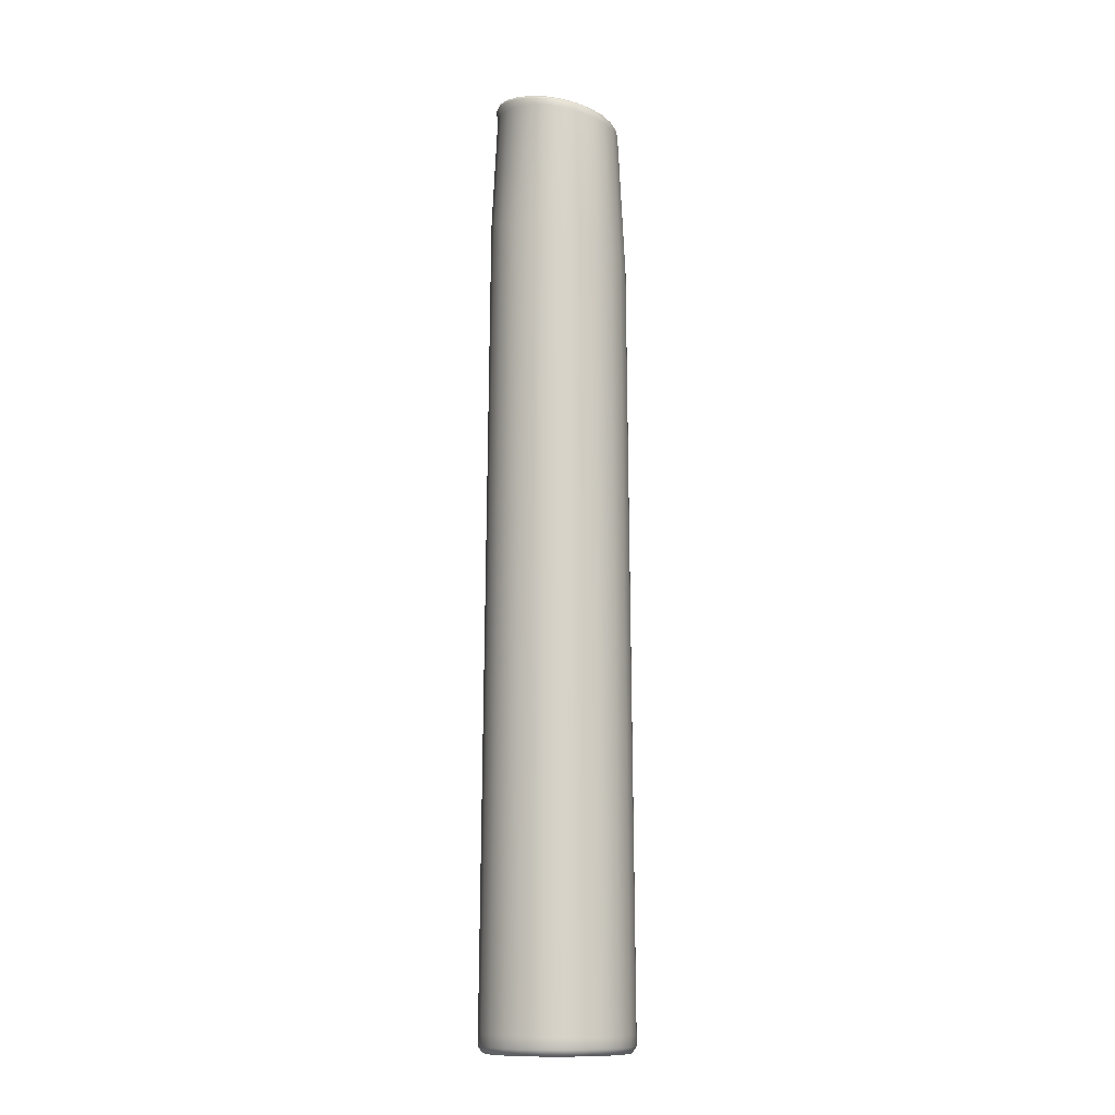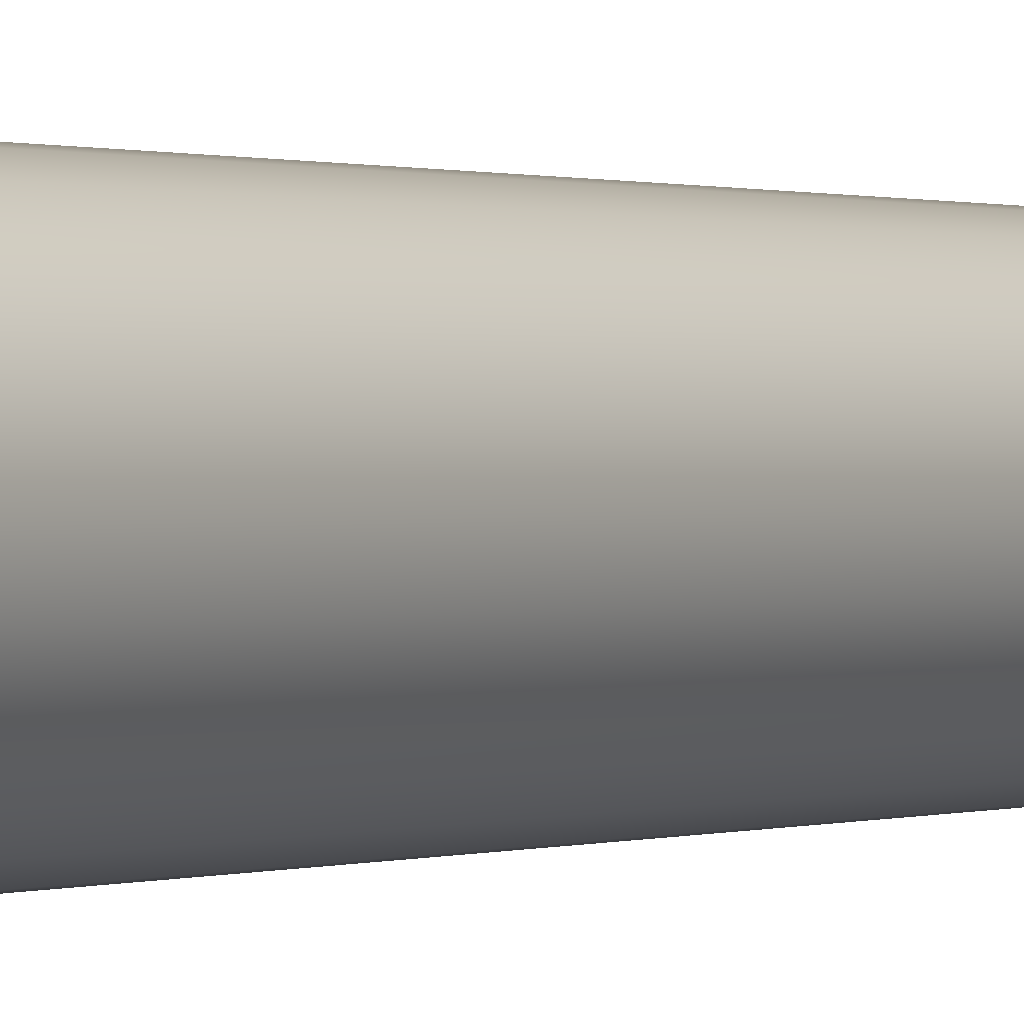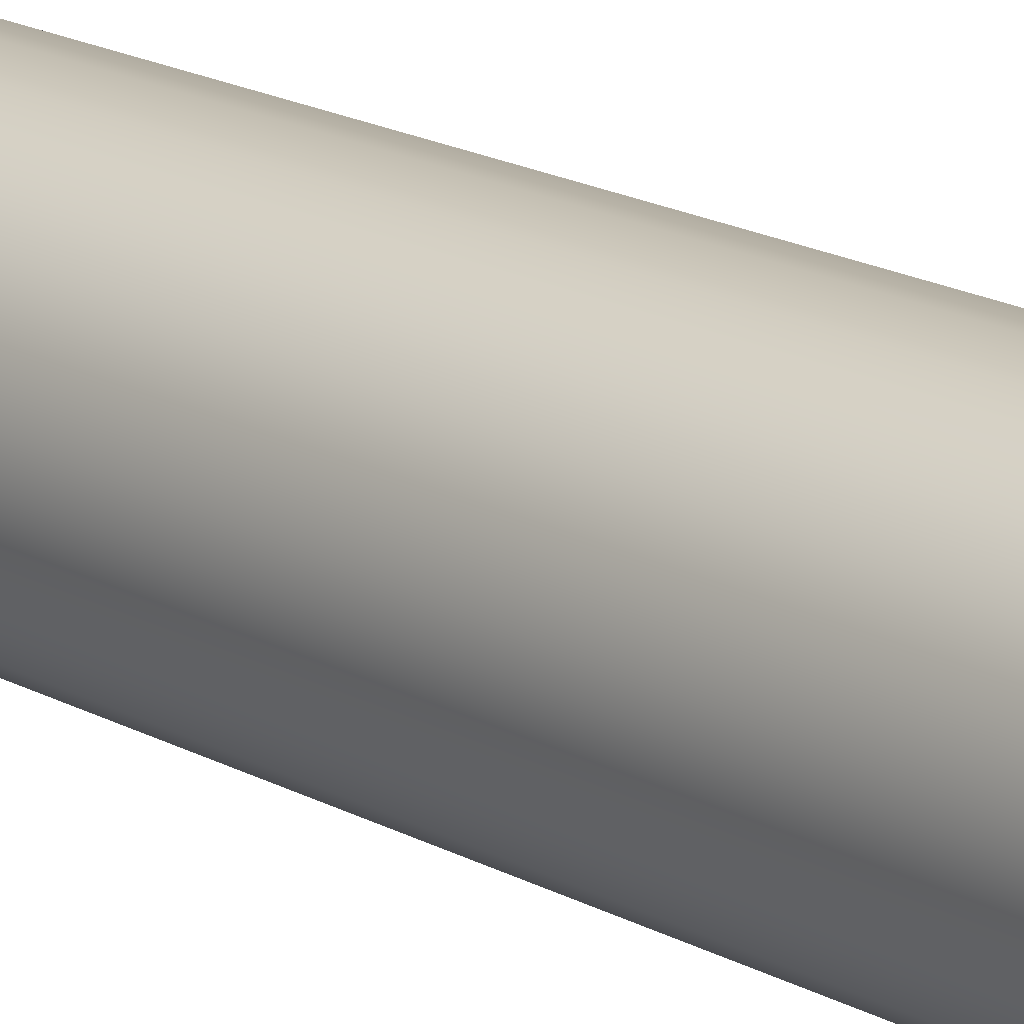
<metadata>
{"format":"obj","ext":"obj","renderer":"f3d","projection":"perspective","resolution":1024,"background":"white","views":[{"elev":-11.6,"azim":10.5,"up":"+Z"},{"elev":0.4,"azim":-147.7,"up":"+Y"},{"elev":18.2,"azim":136.9,"up":"+Y"}]}
</metadata>
<code>
o MeshCylinder_001_0_GeomSubset_0
v 0.000749 0.004625 0.06823
v -0.000414 0.004467 0.06854
v -0.001499 0.004003 0.06883
v -0.002431 0.003265 0.06907
v -0.003145 0.002304 0.06926
v -0.003593 0.001184 0.06937
v -0.003746 -1.7e-05 0.06941
v -0.003593 -0.001219 0.06938
v -0.003143 -0.002338 0.06926
v -0.002429 -0.003299 0.06908
v -0.001497 -0.004037 0.06883
v -0.000411 -0.004501 0.06854
v 0.000752 -0.004659 0.06823
v 0.001915 -0.004501 0.06791
v 0.003 -0.004037 0.06761
v 0.003932 -0.003299 0.06735
v 0.004647 -0.002338 0.06715
v 0.005095 -0.001219 0.06703
v 0.005248 -1.7e-05 0.06699
v 0.005094 0.001184 0.06703
v 0.004644 0.002304 0.06716
v 0.003927 0.003265 0.06736
v 0.002994 0.004003 0.06762
v 0.001911 0.004467 0.06792
v 0.000144 0.006287 0.07107
v -0.001452 0.006072 0.07138
v -0.002936 0.005443 0.07168
v -0.004212 0.004441 0.07196
v -0.005193 0.003135 0.07218
v -0.005808 0.001615 0.07233
v -0.006015 -1.7e-05 0.07238
v -0.0058 -0.001649 0.07233
v -0.005178 -0.003169 0.0722
v -0.004191 -0.004475 0.07198
v -0.002911 -0.005477 0.0717
v -0.001426 -0.006107 0.07138
v 0.000169 -0.006322 0.07107
v 0.001744 -0.006107 0.07076
v 0.003202 -0.005477 0.07045
v 0.004477 -0.004475 0.07017
v 0.005454 -0.003169 0.06995
v 0.006069 -0.001649 0.06981
v 0.006277 -1.7e-05 0.06976
v 0.006063 0.001615 0.06982
v 0.005446 0.003135 0.06996
v 0.004466 0.004441 0.07019
v 0.003189 0.005443 0.07047
v 0.001708 0.006072 0.07078
v 0.000329 0.005769 0.07033
v -0.001133 0.005571 0.07063
v -0.00252 0.004993 0.07092
v -0.003691 0.004074 0.07118
v -0.004589 0.002876 0.0714
v -0.005156 0.00148 0.07154
v -0.005348 -1.7e-05 0.07159
v -0.005151 -0.001515 0.07154
v -0.004577 -0.00291 0.07141
v -0.003674 -0.004108 0.0712
v -0.002501 -0.005028 0.07093
v -0.001135 -0.005606 0.07063
v 0.000341 -0.005803 0.07032
v 0.0018 -0.005606 0.07
v 0.003158 -0.005028 0.06968
v 0.004324 -0.004108 0.0694
v 0.005218 -0.00291 0.06919
v 0.005781 -0.001515 0.06905
v 0.005971 -1.7e-05 0.069
v 0.005776 0.00148 0.06906
v 0.005211 0.002876 0.0692
v 0.004315 0.004074 0.06942
v 0.003147 0.004993 0.0697
v 0.001788 0.005571 0.07001
v 0.000259 0.008112 -0.03695
v 0.000259 0.00863 -0.03624
v -0.001839 0.007835 -0.03695
v -0.001974 0.008336 -0.03624
v -0.003795 0.007025 -0.03695
v -0.004054 0.007474 -0.03624
v -0.005474 0.005737 -0.03695
v -0.00584 0.006103 -0.03624
v -0.006762 0.004058 -0.03695
v -0.007211 0.004317 -0.03624
v -0.007572 0.002102 -0.03695
v -0.008073 0.002237 -0.03624
v -0.007849 4e-06 -0.03695
v -0.008367 4e-06 -0.03624
v -0.007572 -0.002094 -0.03695
v -0.008073 -0.002228 -0.03624
v -0.006762 -0.00405 -0.03695
v -0.007211 -0.004309 -0.03624
v -0.005474 -0.005729 -0.03695
v -0.00584 -0.006095 -0.03624
v -0.003795 -0.007017 -0.03695
v -0.004054 -0.007466 -0.03624
v -0.001839 -0.007827 -0.03695
v -0.001974 -0.008328 -0.03624
v 0.000259 -0.008104 -0.03695
v 0.000259 -0.008622 -0.03624
v 0.002357 -0.007827 -0.03695
v 0.002492 -0.008328 -0.03624
v 0.004313 -0.007017 -0.03695
v 0.004572 -0.007466 -0.03624
v 0.005992 -0.005729 -0.03695
v 0.006358 -0.006095 -0.03624
v 0.00728 -0.00405 -0.03695
v 0.007729 -0.004309 -0.03624
v 0.00809 -0.002094 -0.03695
v 0.008591 -0.002228 -0.03624
v 0.008367 4e-06 -0.03695
v 0.008885 4e-06 -0.03624
v 0.00809 0.002102 -0.03695
v 0.008591 0.002237 -0.03624
v 0.00728 0.004058 -0.03695
v 0.007729 0.004317 -0.03624
v 0.005992 0.005737 -0.03695
v 0.006358 0.006103 -0.03624
v 0.004313 0.007025 -0.03695
v 0.004572 0.007474 -0.03624
v 0.002357 0.007835 -0.03695
v 0.002492 0.008336 -0.03624
v -0.001721 0.006886 0.07118
v -0.001718 0.007075 0.07085
v 0.000159 0.007325 0.07055
v 8.8e-05 0.007129 0.07088
v -0.003411 0.006172 0.07148
v -0.003467 0.006341 0.07115
v -0.004864 0.005036 0.07175
v -0.004961 0.005174 0.07142
v -0.005981 0.003556 0.07198
v -0.00611 0.003654 0.07165
v -0.006681 0.001832 0.07213
v -0.006832 0.001883 0.07179
v -0.006917 -1.7e-05 0.07218
v -0.007076 -1.7e-05 0.07185
v -0.006672 -0.001867 0.07214
v -0.006824 -0.001917 0.07181
v -0.005966 -0.00359 0.072
v -0.006097 -0.003688 0.07167
v -0.004843 -0.00507 0.07178
v -0.004942 -0.005209 0.07144
v -0.003387 -0.006206 0.07149
v -0.003444 -0.006375 0.07116
v -0.001696 -0.00692 0.07118
v -0.001705 -0.007109 0.07086
v 0.00012 -0.007163 0.07087
v 0.000174 -0.007359 0.07055
v 0.00191 -0.00692 0.07055
v 0.002026 -0.007109 0.07022
v 0.003592 -0.006206 0.07022
v 0.00375 -0.006375 0.06988
v 0.005035 -0.00507 0.06993
v 0.005229 -0.005209 0.06958
v 0.006141 -0.00359 0.0697
v 0.006364 -0.003688 0.06935
v 0.006838 -0.001867 0.06955
v 0.007079 -0.001917 0.0692
v 0.007074 -1.7e-05 0.0695
v 0.007321 -1.7e-05 0.06915
v 0.006834 0.001832 0.06956
v 0.007076 0.001883 0.06921
v 0.006134 0.003556 0.06971
v 0.006357 0.003654 0.06937
v 0.005024 0.005036 0.06995
v 0.00522 0.005174 0.06961
v 0.003579 0.006172 0.07025
v 0.003738 0.006341 0.0699
v 0.001895 0.006886 0.07056
v 0.002012 0.007075 0.07023
v 0.000673 0.000477 0.06635
v 0.000847 0.00051 0.06619
v 0.000521 0.000388 0.06649
v 0.000406 0.000262 0.0666
v 0.000331 0.000123 0.06667
v 0.000291 -1.2e-05 0.0667
v 0.00028 -0.000139 0.06671
v 0.000291 -0.000266 0.0667
v 0.000331 -0.0004 0.06667
v 0.000406 -0.000539 0.0666
v 0.000521 -0.000665 0.06649
v 0.000673 -0.000754 0.06635
v 0.000847 -0.000787 0.06619
v 0.001021 -0.000754 0.06603
v 0.001173 -0.000665 0.06589
v 0.001288 -0.000539 0.06579
v 0.001363 -0.0004 0.06572
v 0.001403 -0.000266 0.06568
v 0.001414 -0.000139 0.06567
v 0.001403 -1.2e-05 0.06568
v 0.001363 0.000123 0.06572
v 0.001288 0.000262 0.06579
v 0.001173 0.000388 0.06589
v 0.001021 0.000477 0.06603
v 0.00014 0.002629 0.06785
v 0.000831 0.002722 0.06764
v -0.000503 0.002355 0.06805
v -0.001056 0.00192 0.06822
v -0.00148 0.001353 0.06835
v -0.001747 0.000692 0.06843
v -0.001838 -1.7e-05 0.06846
v -0.001747 -0.000726 0.06843
v -0.00148 -0.001387 0.06835
v -0.001056 -0.001954 0.06822
v -0.000503 -0.00239 0.06805
v 0.000141 -0.002663 0.06785
v 0.000831 -0.002757 0.06764
v 0.001521 -0.002663 0.06742
v 0.002164 -0.00239 0.06722
v 0.002718 -0.001954 0.06705
v 0.003142 -0.001387 0.06692
v 0.003409 -0.000726 0.06684
v 0.003499 -1.7e-05 0.06681
v 0.003408 0.000692 0.06684
v 0.003141 0.001353 0.06693
v 0.002716 0.00192 0.06706
v 0.002163 0.002355 0.06723
v 0.00152 0.002629 0.06742
v 8.6e-05 -0.002853 0.06792
v 0.000826 -0.002953 0.0677
v -0.001651 0.001451 0.06845
v -0.001936 0.000743 0.06854
v 0.003586 0.000743 0.06685
v 0.0033 0.001451 0.06694
v 0.001564 -0.002853 0.06747
v -0.002034 -1.7e-05 0.06857
v 0.002844 0.002059 0.06708
v 0.002254 -0.00256 0.06726
v -0.001936 -0.000777 0.06854
v 0.002252 0.002526 0.06726
v 0.002847 -0.002093 0.06708
v -0.001651 -0.001485 0.06845
v 0.001563 0.002819 0.06747
v 0.000825 0.002919 0.0677
v 8.5e-05 0.002819 0.06792
v 0.003301 -0.001485 0.06694
v -0.001196 -0.002093 0.06831
v -0.000604 0.002526 0.06813
v 0.003587 -0.000777 0.06685
v -0.000604 -0.00256 0.06813
v -0.001197 0.002059 0.06831
v 0.003684 -1.7e-05 0.06682
v 0.000843 0.002569 0.0675
v 0.00019 0.00248 0.0677
v -0.000417 0.002221 0.06789
v -0.000939 0.001809 0.06805
v -0.001338 0.001273 0.06818
v -0.001589 0.000651 0.06825
v -0.001674 -1.7e-05 0.06828
v -0.001589 -0.000685 0.06825
v -0.001338 -0.001308 0.06818
v -0.000939 -0.001844 0.06805
v -0.000417 -0.002255 0.06789
v 0.000191 -0.002515 0.0677
v 0.000843 -0.002603 0.06749
v 0.001496 -0.002515 0.06729
v 0.002103 -0.002255 0.0671
v 0.002624 -0.001844 0.06694
v 0.003023 -0.001308 0.06681
v 0.003274 -0.000685 0.06674
v 0.003359 -1.7e-05 0.06671
v 0.003274 0.000651 0.06674
v 0.003023 0.001273 0.06682
v 0.002622 0.001809 0.06694
v 0.002101 0.002221 0.0671
v 0.001495 0.00248 0.06729
v 0.000224 0.000302 0.0768
v 0.000348 0.000325 0.07669
v 0.000115 0.000238 0.0769
v 3.3e-05 0.000148 0.07698
v -2.1e-05 4.9e-05 0.07703
v -4.9e-05 -4.8e-05 0.07705
v -5.8e-05 -0.000139 0.07706
v -4.9e-05 -0.000229 0.07705
v -2.1e-05 -0.000326 0.07703
v 3.3e-05 -0.000425 0.07698
v 0.000115 -0.000515 0.0769
v 0.000224 -0.000579 0.0768
v 0.000348 -0.000602 0.07669
v 0.000473 -0.000579 0.07658
v 0.000581 -0.000515 0.07648
v 0.000664 -0.000425 0.0764
v 0.000718 -0.000326 0.07635
v 0.000746 -0.000229 0.07633
v 0.000754 -0.000139 0.07632
v 0.000746 -4.8e-05 0.07633
v 0.000718 4.9e-05 0.07635
v 0.000664 0.000148 0.0764
v 0.000581 0.000238 0.07648
v 0.000473 0.000302 0.07658
v -0.000229 -0.000139 0.07392
v -0.000217 -0.000266 0.07391
v 0.00078 0.000262 0.07299
v 0.000664 0.000388 0.0731
v 0.000664 -0.000665 0.0731
v 0.00078 -0.000539 0.07299
v -0.000178 -0.0004 0.07387
v 0.000512 0.000477 0.07324
v 0.000339 0.00051 0.0734
v 0.000165 0.000477 0.07356
v 0.000855 -0.0004 0.07293
v -0.000103 -0.000539 0.0738
v 1.3e-05 0.000388 0.0737
v 0.000894 -0.000266 0.07289
v 1.3e-05 -0.000665 0.0737
v -0.000103 0.000262 0.0738
v 0.000906 -0.000139 0.07288
v 0.000165 -0.000754 0.07356
v -0.000178 0.000123 0.07387
v 0.000894 -1.2e-05 0.07289
v 0.000339 -0.000787 0.0734
v -0.000217 -1.2e-05 0.07391
v 0.000855 0.000123 0.07293
v 0.000512 -0.000754 0.07324
v 0.000779 0.001231 0.06676
v 0.000434 0.001176 0.06697
v 0.00012 0.00102 0.06715
v -0.000135 0.000787 0.06729
v -0.000319 0.000507 0.06739
v -0.000427 0.000205 0.06745
v -0.000462 -0.000103 0.06746
v -0.000427 -0.000411 0.06745
v -0.000319 -0.000713 0.06739
v -0.000135 -0.000994 0.06729
v 0.00012 -0.001226 0.06715
v 0.000434 -0.001382 0.06697
v 0.000779 -0.001437 0.06676
v 0.001125 -0.001382 0.06656
v 0.001438 -0.001226 0.06638
v 0.001694 -0.000994 0.06623
v 0.001877 -0.000713 0.06613
v 0.001986 -0.000411 0.06608
v 0.002021 -0.000103 0.06606
v 0.001986 0.000205 0.06608
v 0.001877 0.000507 0.06613
v 0.001694 0.000787 0.06623
v 0.001438 0.00102 0.06638
v 0.001125 0.001176 0.06656
v -0.001974 0.008336 -0.03488
v -0.004054 0.007474 -0.03485
v 0.000259 0.00863 -0.03492
v 0.002492 0.008336 -0.03495
v -0.005841 0.006103 -0.03482
v -0.007211 0.004317 -0.0348
v -0.008073 0.002237 -0.03479
v -0.008367 4e-06 -0.03478
v -0.008073 -0.002228 -0.03479
v -0.007211 -0.004309 -0.0348
v -0.005841 -0.006095 -0.03482
v -0.004054 -0.007466 -0.03485
v -0.001974 -0.008328 -0.03488
v 0.000259 -0.008622 -0.03492
v 0.002492 -0.008328 -0.03495
v 0.004572 -0.007466 -0.03499
v 0.006359 -0.006095 -0.03501
v 0.007729 -0.004309 -0.03504
v 0.008591 -0.002228 -0.03505
v 0.008885 4e-06 -0.03506
v 0.008591 0.002237 -0.03505
v 0.007729 0.004317 -0.03504
v 0.006359 0.006103 -0.03501
v 0.004572 0.007474 -0.03499
v -0.001444 0.007075 0.06994
v 0.000387 0.007325 0.06964
v 0.00222 0.007075 0.06933
v -0.003151 0.006341 0.0702
v -0.004657 0.005174 0.07043
v -0.005851 0.003654 0.07063
v -0.006604 0.001883 0.07077
v -0.006862 -1.7e-05 0.07082
v -0.006606 -0.001917 0.07078
v -0.005855 -0.003688 0.07065
v -0.004662 -0.005209 0.07045
v -0.003141 -0.006375 0.07021
v -0.001434 -0.007109 0.06994
v 0.000398 -0.007359 0.06964
v 0.002231 -0.007109 0.06931
v 0.00394 -0.006375 0.06899
v 0.005411 -0.005209 0.06871
v 0.00654 -0.003688 0.06849
v 0.007248 -0.001917 0.06834
v 0.007489 -1.7e-05 0.0683
v 0.007246 0.001883 0.06835
v 0.006534 0.003654 0.0685
v 0.005402 0.005174 0.06873
v 0.003931 0.006341 0.06901
v -0.003674 0.006924 0.05591
v -0.005278 0.005652 0.05645
v -0.006498 0.003995 0.05687
v -0.007271 0.002065 0.05714
v -0.007538 -6e-06 0.05723
v -0.007267 -0.002077 0.05714
v -0.006489 -0.004007 0.05687
v -0.005265 -0.005665 0.05645
v -0.003664 -0.006936 0.05591
v -0.001767 -0.007736 0.05527
v 0.000304 -0.008009 0.05458
v 0.002376 -0.007736 0.05389
v 0.004307 -0.006936 0.05325
v 0.005966 -0.005665 0.05269
v 0.007238 -0.004007 0.05227
v 0.008038 -0.002077 0.052
v 0.008311 -6e-06 0.05191
v 0.008038 0.002065 0.052
v 0.007239 0.003995 0.05227
v 0.005966 0.005652 0.05269
v 0.004307 0.006924 0.05325
v -0.001769 0.007723 0.05527
v 0.000304 0.007996 0.05458
v 0.002376 0.007723 0.05389
f 364 126 128 365
f 27 28 127 125
f 28 29 129 127
f 29 30 131 129
f 30 31 133 131
f 31 32 135 133
f 32 33 137 135
f 33 34 139 137
f 34 35 141 139
f 35 36 143 141
f 36 37 145 143
f 37 38 147 145
f 38 39 149 147
f 39 40 151 149
f 40 41 153 151
f 41 42 155 153
f 42 43 157 155
f 43 44 159 157
f 44 45 161 159
f 45 46 163 161
f 46 47 165 163
f 47 48 167 165
f 218 217 204 205
f 26 27 125 121
f 48 25 124 167
f 361 122 126 364
f 362 123 122 361
f 365 128 130 366
f 366 130 132 367
f 367 132 134 368
f 368 134 136 369
f 369 136 138 370
f 370 138 140 371
f 371 140 142 372
f 372 142 144 373
f 373 144 146 374
f 374 146 148 375
f 375 148 150 376
f 376 150 152 377
f 377 152 154 378
f 378 154 156 379
f 379 156 158 380
f 380 158 160 381
f 381 160 162 382
f 382 162 164 383
f 383 164 166 384
f 384 166 168 363
f 363 168 123 362
f 72 49 25 48
f 71 72 48 47
f 70 71 47 46
f 69 70 46 45
f 68 69 45 44
f 67 68 44 43
f 66 67 43 42
f 65 66 42 41
f 64 65 41 40
f 63 64 40 39
f 62 63 39 38
f 61 62 38 37
f 60 61 37 36
f 59 60 36 35
f 58 59 35 34
f 57 58 34 33
f 56 57 33 32
f 55 56 32 31
f 54 55 31 30
f 53 54 30 29
f 52 53 29 28
f 51 52 28 27
f 50 51 27 26
f 49 50 26 25
f 1 2 50 49
f 2 3 51 50
f 3 4 52 51
f 4 5 53 52
f 5 6 54 53
f 6 7 55 54
f 7 8 56 55
f 8 9 57 56
f 9 10 58 57
f 10 11 59 58
f 11 12 60 59
f 12 13 61 60
f 13 14 62 61
f 14 15 63 62
f 15 16 64 63
f 16 17 65 64
f 17 18 66 65
f 18 19 67 66
f 19 20 68 67
f 20 21 69 68
f 21 22 70 69
f 22 23 71 70
f 23 24 72 71
f 24 1 49 72
f 74 76 75 73
f 76 78 77 75
f 78 80 79 77
f 80 82 81 79
f 82 84 83 81
f 84 86 85 83
f 86 88 87 85
f 88 90 89 87
f 90 92 91 89
f 92 94 93 91
f 94 96 95 93
f 96 98 97 95
f 98 100 99 97
f 100 102 101 99
f 102 104 103 101
f 104 106 105 103
f 106 108 107 105
f 108 110 109 107
f 110 112 111 109
f 112 114 113 111
f 114 116 115 113
f 116 118 117 115
f 118 120 119 117
f 120 74 73 119
f 73 75 77 79 81 83 85 87 89 91 93 95 97 99 101 103 105 107 109 111 113 115 117 119
f 122 123 124 121
f 126 122 121 125
f 128 126 125 127
f 130 128 127 129
f 132 130 129 131
f 134 132 131 133
f 136 134 133 135
f 138 136 135 137
f 140 138 137 139
f 142 140 139 141
f 144 142 141 143
f 146 144 143 145
f 148 146 145 147
f 150 148 147 149
f 152 150 149 151
f 154 152 151 153
f 156 154 153 155
f 158 156 155 157
f 160 158 157 159
f 162 160 159 161
f 164 162 161 163
f 166 164 163 165
f 168 166 165 167
f 123 168 167 124
f 25 26 121 124
f 220 219 197 198
f 222 221 212 213
f 223 218 205 206
f 224 220 198 199
f 225 222 213 214
f 226 223 206 207
f 227 224 199 200
f 228 225 214 215
f 229 226 207 208
f 230 227 200 201
f 231 228 215 216
f 233 232 194 193
f 234 229 208 209
f 235 230 201 202
f 232 231 216 194
f 236 233 193 195
f 237 234 209 210
f 238 235 202 203
f 239 236 195 196
f 240 237 210 211
f 217 238 203 204
f 219 239 196 197
f 221 240 211 212
f 241 242 193 194
f 242 243 195 193
f 243 244 196 195
f 244 245 197 196
f 245 246 198 197
f 246 247 199 198
f 247 248 200 199
f 248 249 201 200
f 249 250 202 201
f 250 251 203 202
f 251 252 204 203
f 252 253 205 204
f 253 254 206 205
f 254 255 207 206
f 255 256 208 207
f 256 257 209 208
f 257 258 210 209
f 258 259 211 210
f 259 260 212 211
f 260 261 213 212
f 261 262 214 213
f 262 263 215 214
f 263 264 216 215
f 264 241 194 216
f 20 19 240 221
f 5 4 239 219
f 12 11 238 217
f 19 18 237 240
f 4 3 236 239
f 11 10 235 238
f 18 17 234 237
f 3 2 233 236
f 1 24 231 232
f 10 9 230 235
f 17 16 229 234
f 2 1 232 233
f 24 23 228 231
f 9 8 227 230
f 16 15 226 229
f 23 22 225 228
f 8 7 224 227
f 15 14 223 226
f 22 21 222 225
f 7 6 220 224
f 14 13 218 223
f 21 20 221 222
f 6 5 219 220
f 13 12 217 218
f 336 313 241 264
f 335 336 264 263
f 334 335 263 262
f 333 334 262 261
f 332 333 261 260
f 331 332 260 259
f 330 331 259 258
f 329 330 258 257
f 328 329 257 256
f 327 328 256 255
f 326 327 255 254
f 325 326 254 253
f 324 325 253 252
f 323 324 252 251
f 322 323 251 250
f 321 322 250 249
f 320 321 249 248
f 319 320 248 247
f 318 319 247 246
f 317 318 246 245
f 316 317 245 244
f 315 316 244 243
f 314 315 243 242
f 313 314 242 241
f 170 169 314 313
f 169 171 315 314
f 171 172 316 315
f 172 173 317 316
f 173 174 318 317
f 174 175 319 318
f 175 176 320 319
f 176 177 321 320
f 177 178 322 321
f 178 179 323 322
f 179 180 324 323
f 180 181 325 324
f 181 182 326 325
f 182 183 327 326
f 183 184 328 327
f 184 185 329 328
f 185 186 330 329
f 186 187 331 330
f 187 188 332 331
f 188 189 333 332
f 189 190 334 333
f 190 191 335 334
f 191 192 336 335
f 192 170 313 336
f 120 340 339 74
f 118 360 340 120
f 116 359 360 118
f 114 358 359 116
f 112 357 358 114
f 110 356 357 112
f 108 355 356 110
f 106 354 355 108
f 104 353 354 106
f 102 352 353 104
f 100 351 352 102
f 98 350 351 100
f 96 349 350 98
f 94 348 349 96
f 92 347 348 94
f 90 346 347 92
f 88 345 346 90
f 86 344 345 88
f 84 343 344 86
f 82 342 343 84
f 80 341 342 82
f 74 339 337 76
f 76 337 338 78
f 78 338 341 80
f 408 363 362 407
f 405 384 363 408
f 404 383 384 405
f 403 382 383 404
f 402 381 382 403
f 401 380 381 402
f 400 379 380 401
f 399 378 379 400
f 398 377 378 399
f 397 376 377 398
f 396 375 376 397
f 395 374 375 396
f 394 373 374 395
f 393 372 373 394
f 392 371 372 393
f 391 370 371 392
f 390 369 370 391
f 389 368 369 390
f 388 367 368 389
f 387 366 367 388
f 386 365 366 387
f 407 362 361 406
f 406 361 364 385
f 385 364 365 386
f 338 385 386 341
f 337 406 385 338
f 339 407 406 337
f 341 386 387 342
f 342 387 388 343
f 343 388 389 344
f 344 389 390 345
f 345 390 391 346
f 346 391 392 347
f 347 392 393 348
f 348 393 394 349
f 349 394 395 350
f 350 395 396 351
f 351 396 397 352
f 352 397 398 353
f 353 398 399 354
f 354 399 400 355
f 355 400 401 356
f 356 401 402 357
f 357 402 403 358
f 358 403 404 359
f 359 404 405 360
f 360 405 408 340
f 340 408 407 339

</code>
